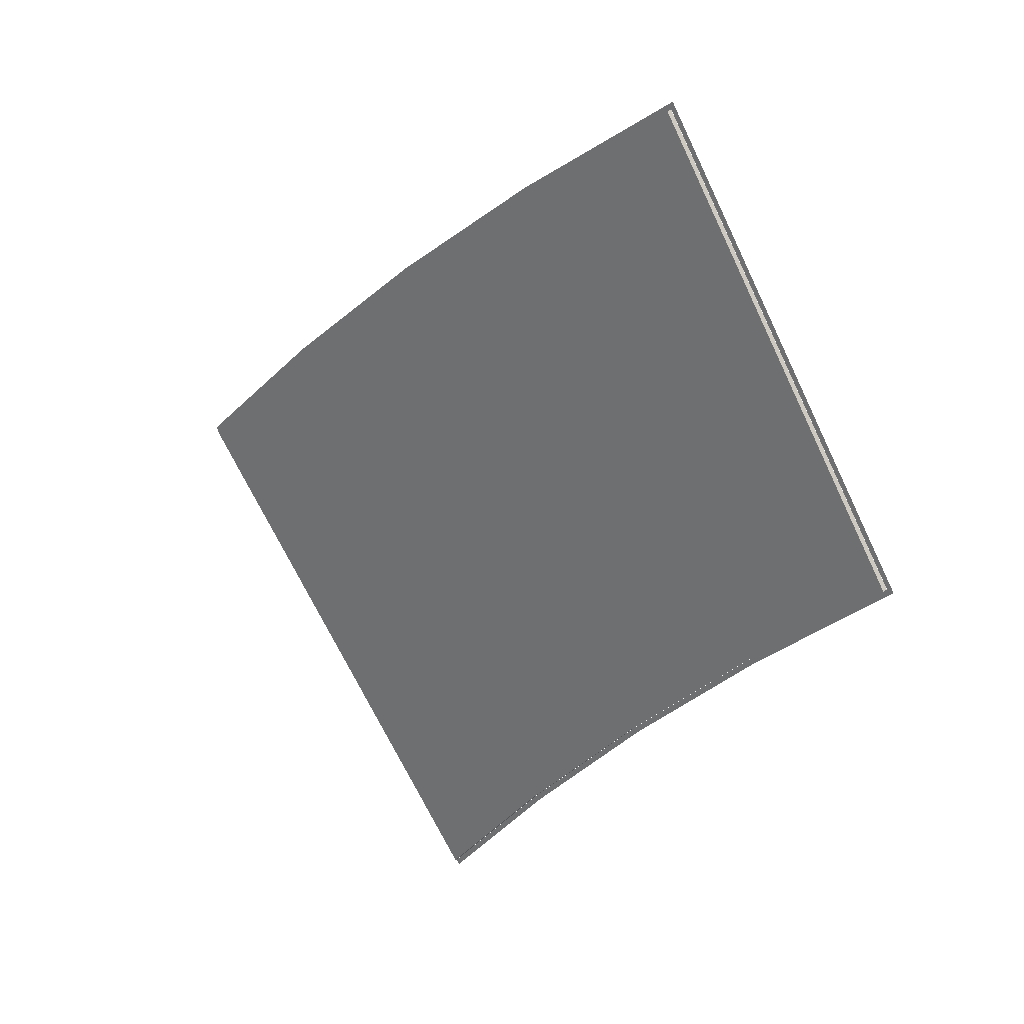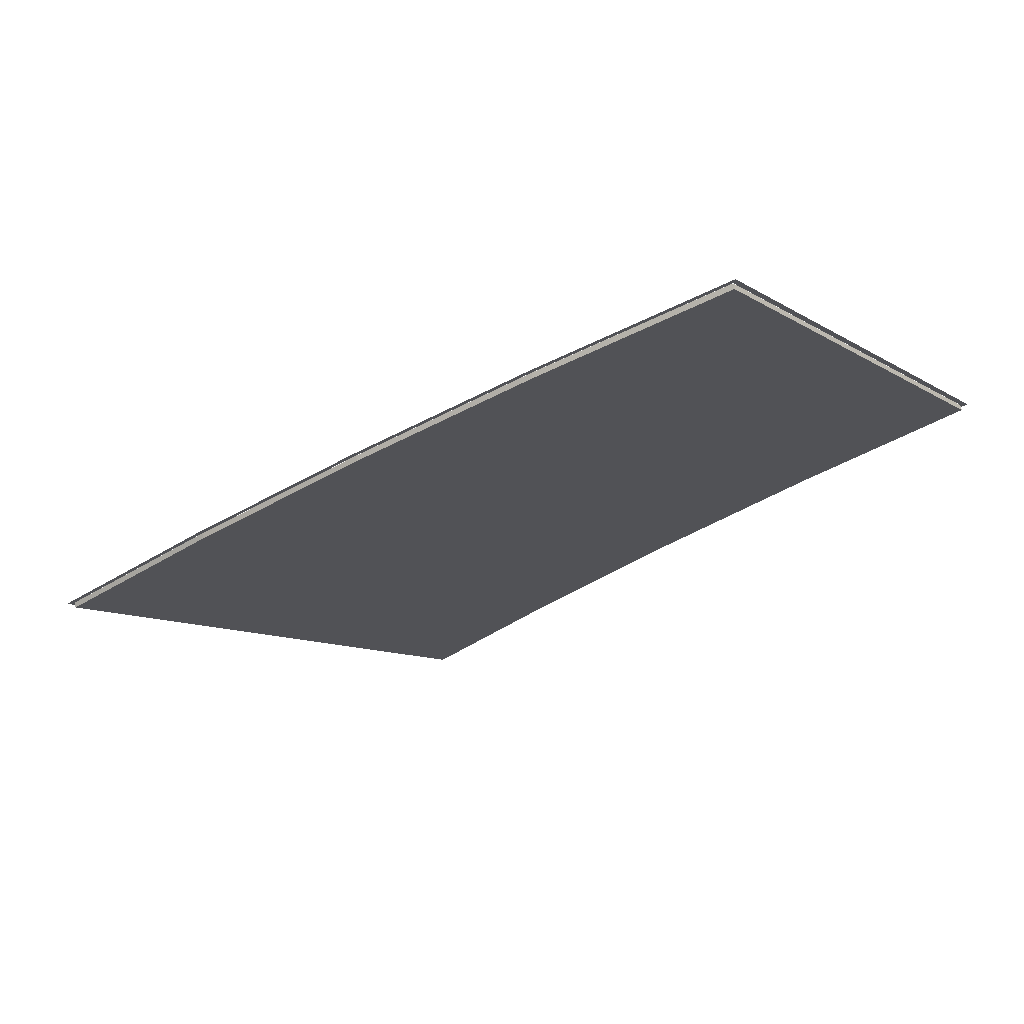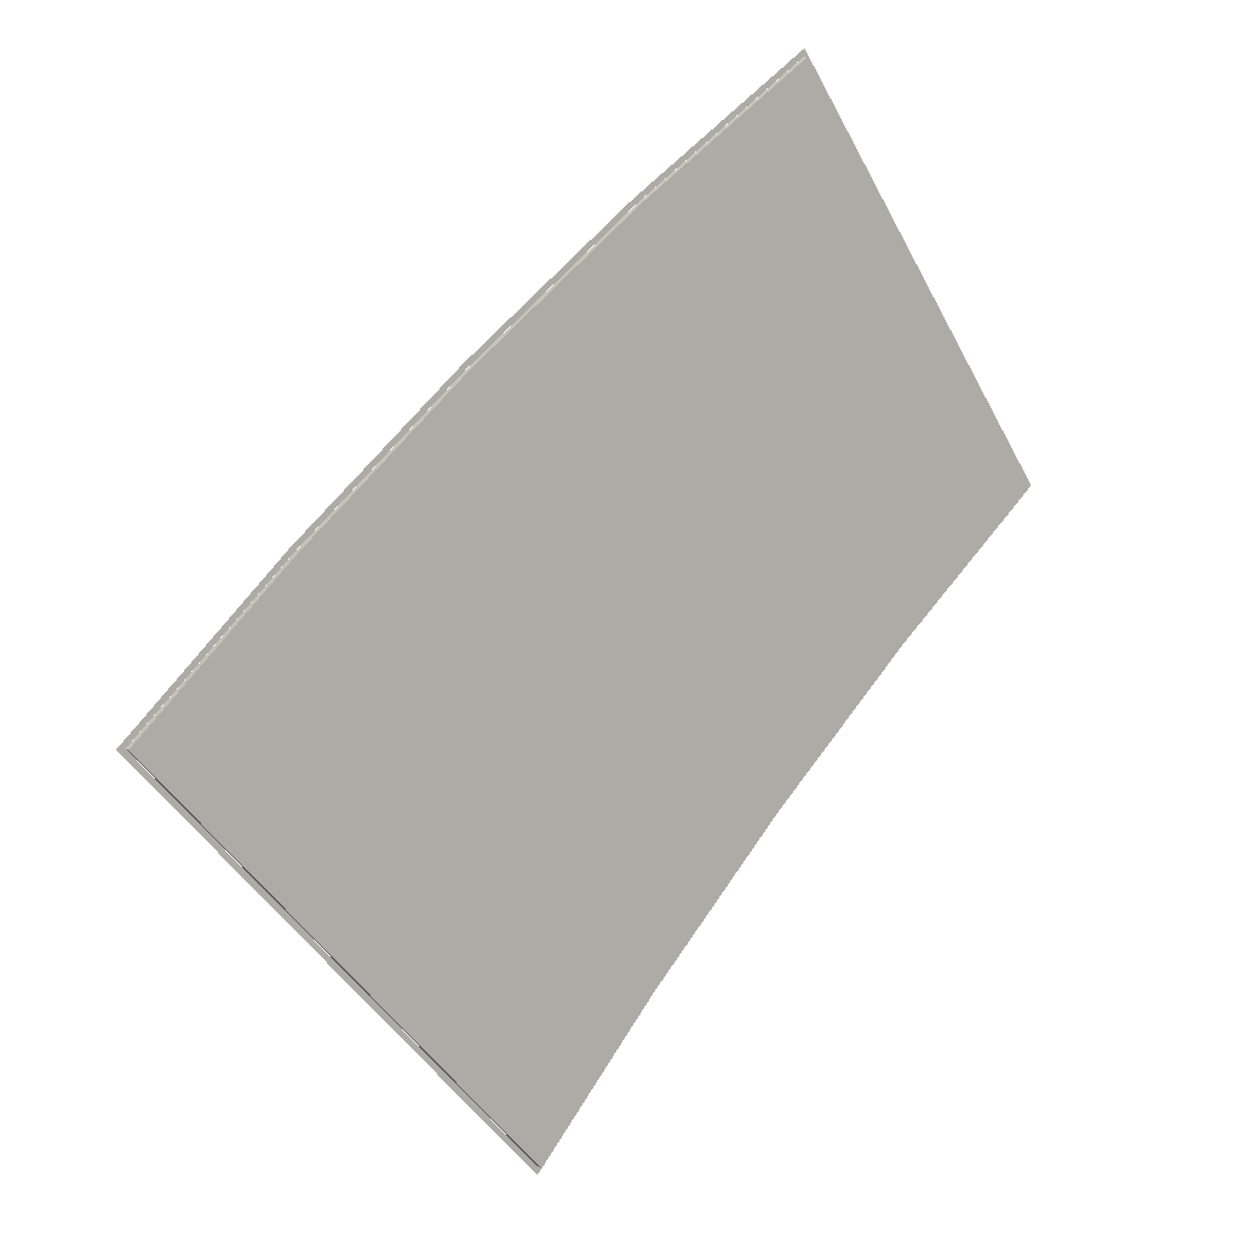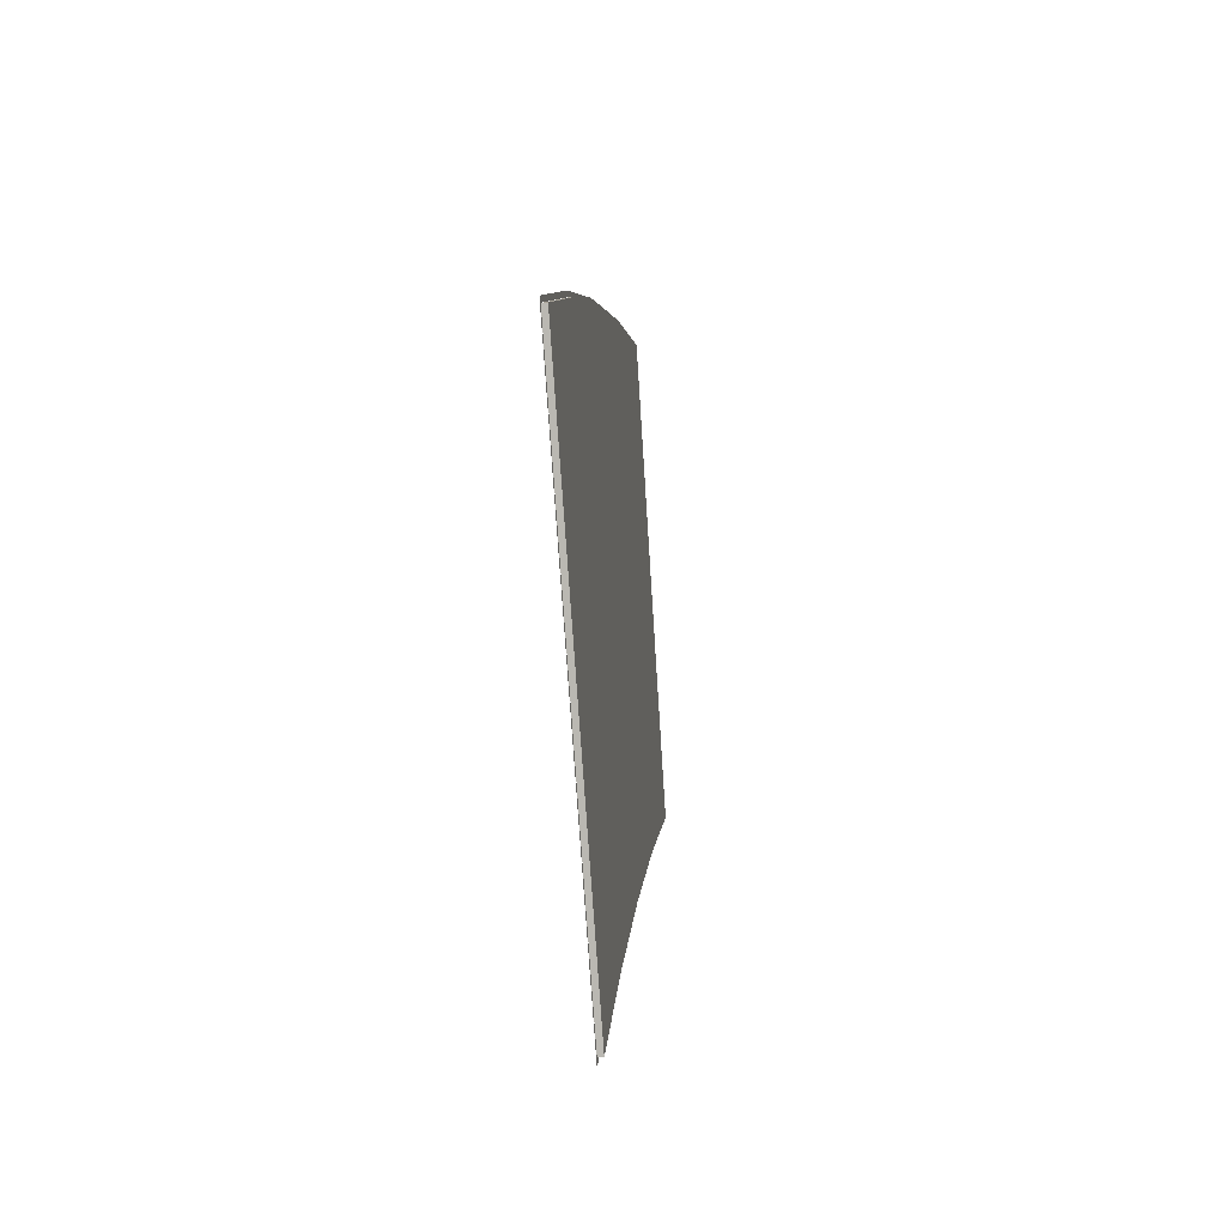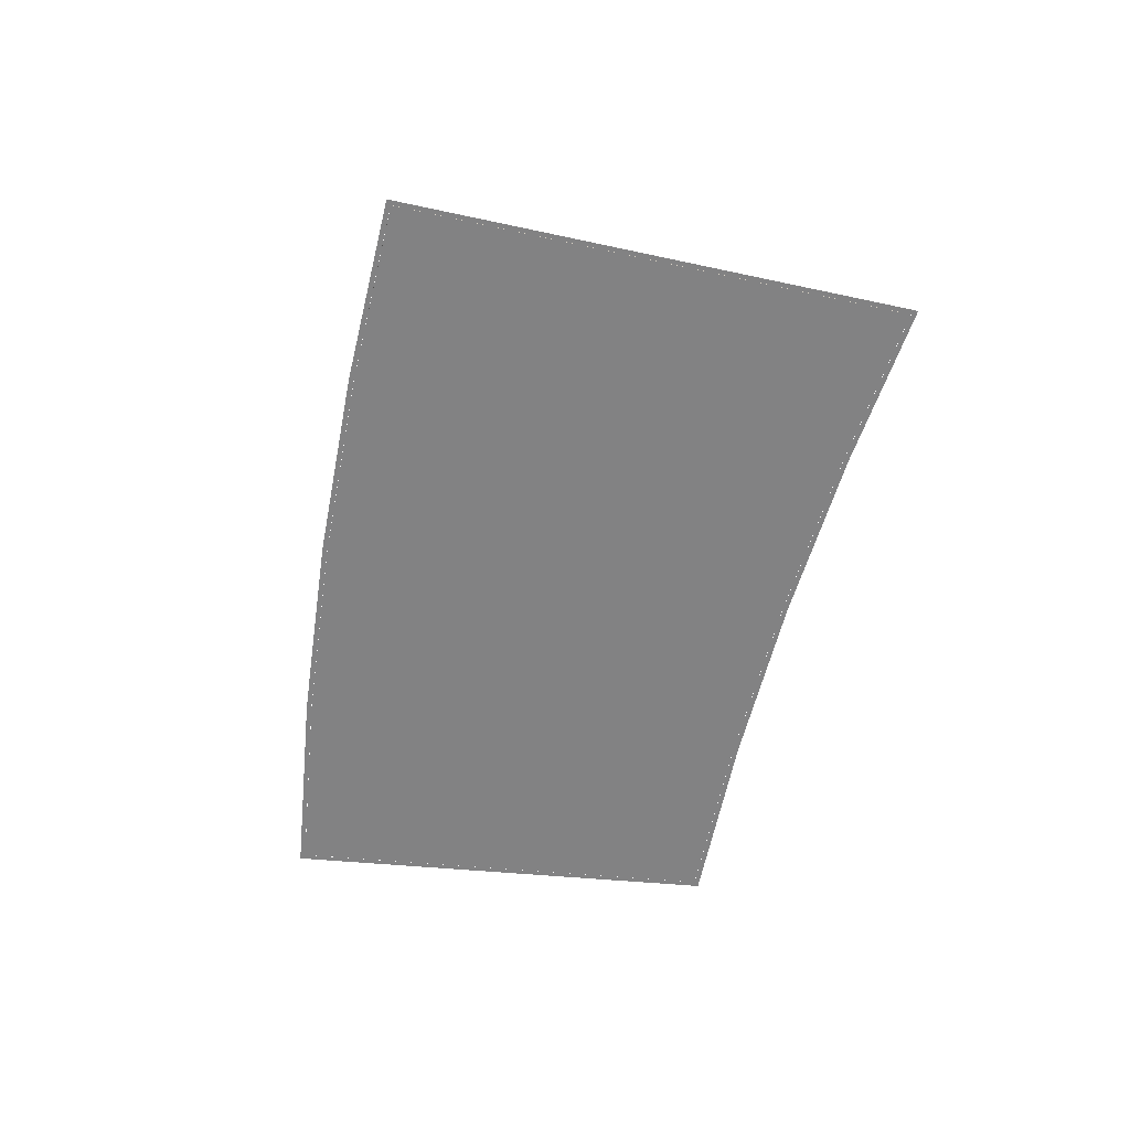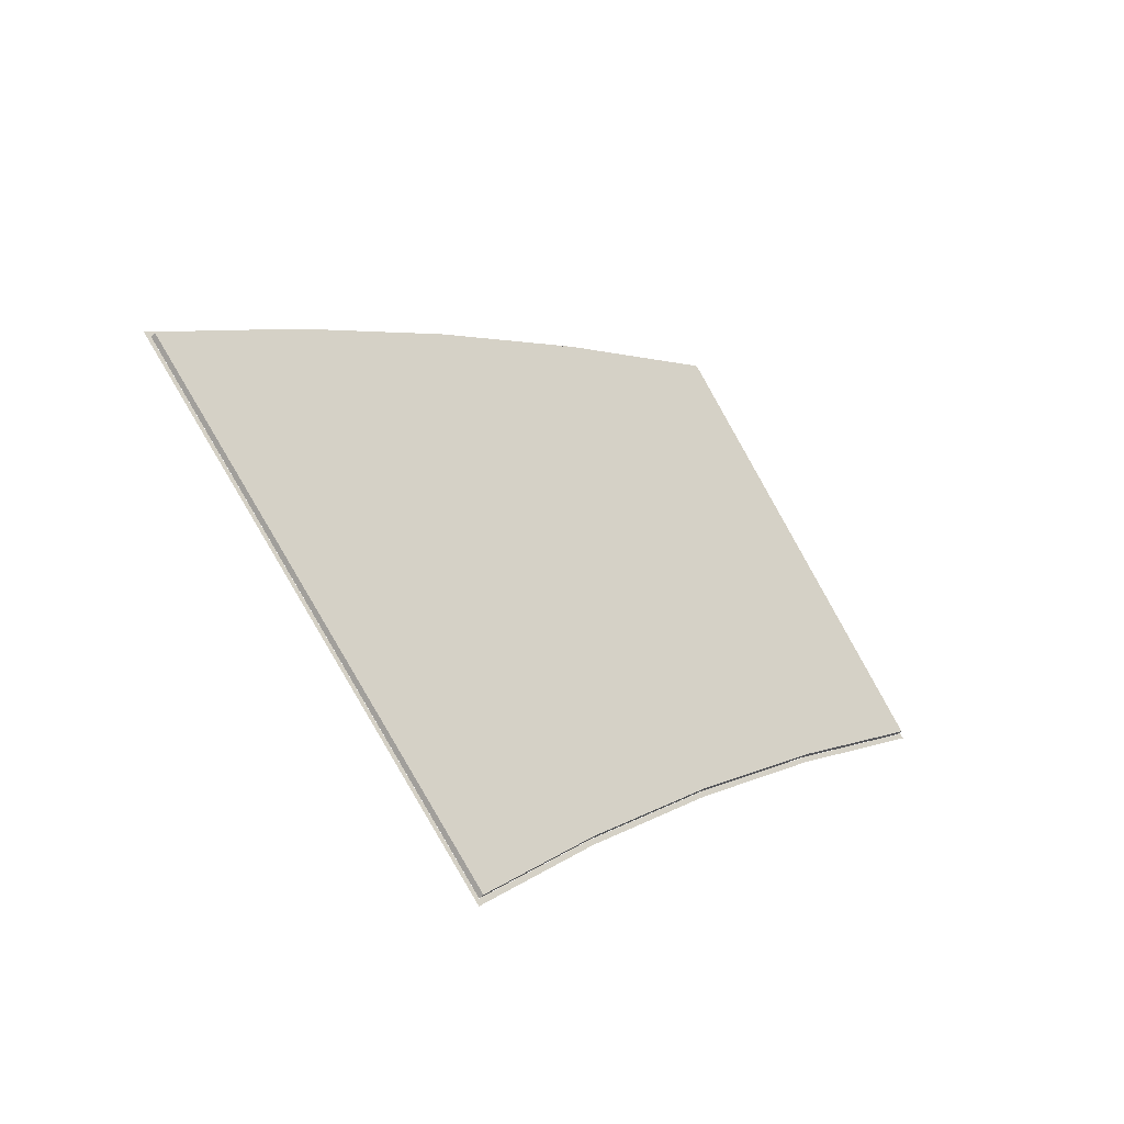
<metadata>
{"format":"obj","ext":"obj","renderer":"f3d","projection":"perspective","resolution":1024,"background":"white","views":[{"elev":26.8,"azim":-136.9,"up":"+Z"},{"elev":70.0,"azim":169.6,"up":"+Z"},{"elev":10.2,"azim":145.2,"up":"+Z"},{"elev":-35.9,"azim":96.2,"up":"+Z"},{"elev":-60.9,"azim":119.5,"up":"+Y"},{"elev":-49.0,"azim":139.0,"up":"+Z"}]}
</metadata>
<code>
v -14.3 0 35.11
v -13.96 0 34.87
v -14.19 0 34.54
v -14.2 0 34.55
v -12.84 0 34.1
v -13.06 0 33.77
v -11.37 0 33.08
v -11.6 0 32.75
v -6.97 0 30.04
v -7.197 0 29.71
v -5.504 0 29.03
v -5.731 0 28.7
v -2.571 0 27
v -2.798 0 26.68
v -1.105 0 25.99
v -1.34 0 25.67
v 11.19 0 16.59
v 10.94 0 16.28
v 18.14 0 10.74
v 17.88 0 10.44
v 23.06 0 6.598
v 22.79 0 6.298
v 34.4 0 -3.911
v 33.83 0 -3.936
v 6.237 0 -35.11
v 6.243 0 -34.5
v 4.953 0 -33.62
v 5.255 0 -33.36
v 2.377 0 -30.64
v 2.68 0 -30.38
v 1.09 0 -29.16
v 1.392 0 -28.89
v -2.774 0 -24.69
v -2.477 0 -24.42
v -12.79 0 -14.11
v -12.51 0 -13.83
v -15.26 0 -11.73
v -14.99 0 -11.44
v -18.28 0 -8.818
v -18 0 -8.53
v -20.64 0 -6.544
v -20.36 0 -6.256
v -21.95 0 -5.282
v -21.67 0 -4.995
v -23.25 0 -4.021
v -22.98 0 -3.727
v -25.52 0 -2.025
v -25.26 0 -1.724
v -33.01 0 4.563
v -32.74 0 4.863
v -34 0 5.438
v -33.73 0 5.738
v -34.4 0 5.787
v -33.87 0 5.853
v -33.95 0 6.439
v -33.62 0 6.213
v -15.34 0 33.58
v -15.01 0 33.36
v -14.19 0 34.53
v -15 0 33.35
v -13.07 0 33.76
v -11.6 0 32.75
v -7.203 0 29.71
v -5.737 0 28.69
v -2.804 0 26.67
v -1.346 0 25.66
v 10.94 0 16.27
v 17.88 0 10.43
v 22.79 0 6.291
v 33.82 0 -3.937
v 6.243 0 -34.49
v 5.263 0 -33.35
v 2.687 0 -30.38
v 1.4 0 -28.89
v -2.47 0 -24.41
v -12.5 0 -13.82
v -14.98 0 -11.43
v -18 0 -8.523
v -20.35 0 -6.249
v -21.66 0 -4.987
v -22.98 0 -3.719
v -25.25 0 -1.717
v -32.73 0 4.871
v -33.73 0 5.746
v -33.85 0 5.854
v -33.61 0 6.208
v -14.19 0.4 34.53
v -13.07 0.4 33.76
v -11.6 0.4 32.75
v -7.203 0.4 29.71
v -5.737 0.4 28.69
v -2.804 0.4 26.67
v -1.346 0.4 25.66
v 10.94 0.4 16.27
v 17.88 0.4 10.43
v 22.79 0.4 6.291
v 33.82 0.4 -3.937
v 6.243 0.4 -34.49
v 5.263 0.4 -33.35
v 2.687 0.4 -30.38
v 1.4 0.4 -28.89
v -2.47 0.4 -24.41
v -12.5 0.4 -13.82
v -14.98 0.4 -11.43
v -18 0.4 -8.523
v -20.35 0.4 -6.249
v -21.66 0.4 -4.987
v -22.98 0.4 -3.719
v -25.25 0.4 -1.717
v -32.73 0.4 4.871
v -33.73 0.4 5.746
v -33.85 0.4 5.854
v -33.61 0.4 6.208
v -15 0.4 33.35
g CityEngineMaterial
f 1 2 3 4
f 2 5 6 3
f 5 7 8 6
f 7 9 10 8
f 9 11 12 10
f 11 13 14 12
f 13 15 16 14
f 15 17 18 16
f 17 19 20 18
f 19 21 22 20
f 21 23 24 22
f 23 25 26 24
f 25 27 28 26
f 27 29 30 28
f 29 31 32 30
f 31 33 34 32
f 33 35 36 34
f 35 37 38 36
f 37 39 40 38
f 39 41 42 40
f 41 43 44 42
f 43 45 46 44
f 45 47 48 46
f 47 49 50 48
f 49 51 52 50
f 51 53 54 52
f 53 55 56 54
f 55 57 58 56
f 57 1 4 58
f 61 59 60 86 85 84 83 82 81 80 79 78 77 76 75 74 73 72 71 70 69 68 67 66 65 64 63 62
f 87 88 89 90 91 92 93 94 95 96 97 98 99 100 101 102 103 104 105 106 107 108 109 110 111 112 113 114
f 59 61 88 87
f 61 62 89 88
f 62 63 90 89
f 63 64 91 90
f 64 65 92 91
f 65 66 93 92
f 66 67 94 93
f 67 68 95 94
f 68 69 96 95
f 69 70 97 96
f 70 71 98 97
f 71 72 99 98
f 72 73 100 99
f 73 74 101 100
f 74 75 102 101
f 75 76 103 102
f 76 77 104 103
f 77 78 105 104
f 78 79 106 105
f 79 80 107 106
f 80 81 108 107
f 81 82 109 108
f 82 83 110 109
f 83 84 111 110
f 84 85 112 111
f 85 86 113 112
f 86 60 114 113
f 60 59 87 114

</code>
